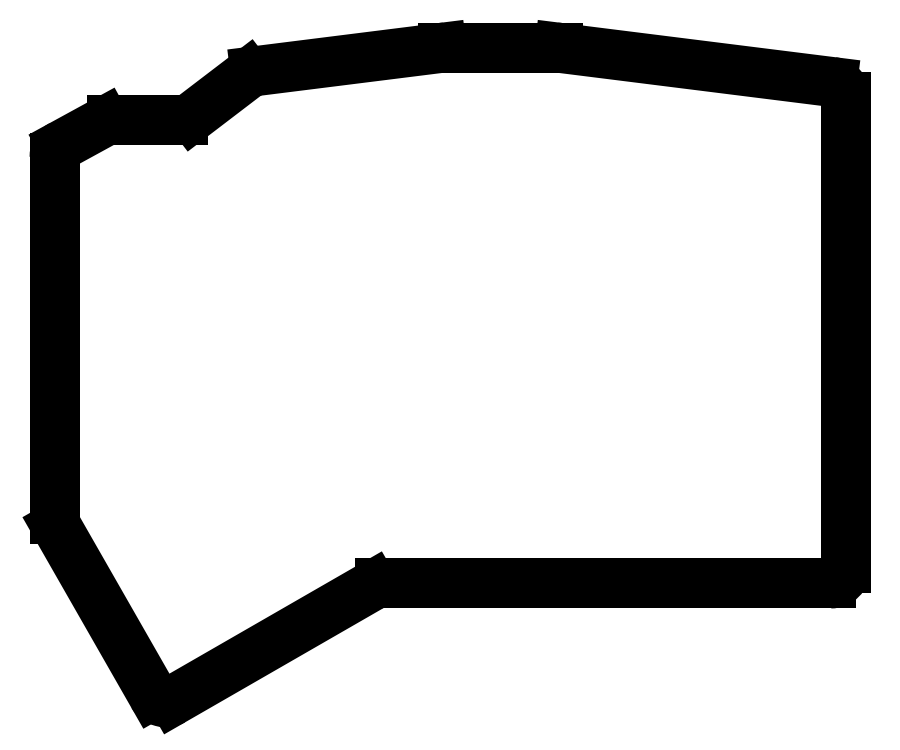
<metadata>
{"format":"dxf","ext":"dxf","renderer":"ezdxf+matplotlib","layout":"modelspace","background":"white","min_lineweight":24,"dpi":150}
</metadata>
<code>
0
SECTION
2
ENTITIES
0
LINE
8
0
10
269.1
20
-130.6
11
358.5
21
-130.6
0
LINE
8
0
10
361.5
20
-127.6
11
361.5
21
-33.97
0
LINE
8
0
10
358.9
20
-31
11
304.7
21
-24.2
0
LINE
8
0
10
304.3
20
-24.18
11
281.7
21
-24.18
0
LINE
8
0
10
281.3
20
-24.2
11
244.3
21
-28.84
0
LINE
8
0
10
242.8
20
-29.44
11
231.8
21
-37.85
0
LINE
8
0
10
230
20
-38.47
11
215.8
21
-38.47
0
LINE
8
0
10
214.4
20
-38.84
11
206
21
-43.43
0
LINE
8
0
10
204.4
20
-46.06
11
204.4
21
-117.8
0
LINE
8
0
10
204.8
20
-119.3
11
223.9
21
-152.7
0
LINE
8
0
10
228
20
-153.8
11
267.6
21
-131
0
ARC
8
0
10
358.5
20
-127.6
40
3
50
270
51
0
0
ARC
8
0
10
358.5
20
-33.97
40
3
50
0
51
82.86
0
ARC
8
0
10
304.3
20
-27.18
40
3
50
82.86
51
90
0
ARC
8
0
10
281.7
20
-27.18
40
3
50
90
51
97.14
0
ARC
8
0
10
244.7
20
-31.82
40
3
50
97.14
51
127.4
0
ARC
8
0
10
230
20
-35.47
40
3
50
270
51
307.4
0
ARC
8
0
10
215.8
20
-41.47
40
3
50
90
51
118.7
0
ARC
8
0
10
207.4
20
-46.06
40
3
50
118.7
51
180
0
ARC
8
0
10
207.4
20
-117.8
40
3
50
180
51
209.8
0
ARC
8
0
10
226.5
20
-151.2
40
3
50
209.8
51
299.9
0
ARC
8
0
10
269.1
20
-133.6
40
3
50
90
51
119.9
0
ENDSEC
0
EOF

</code>
